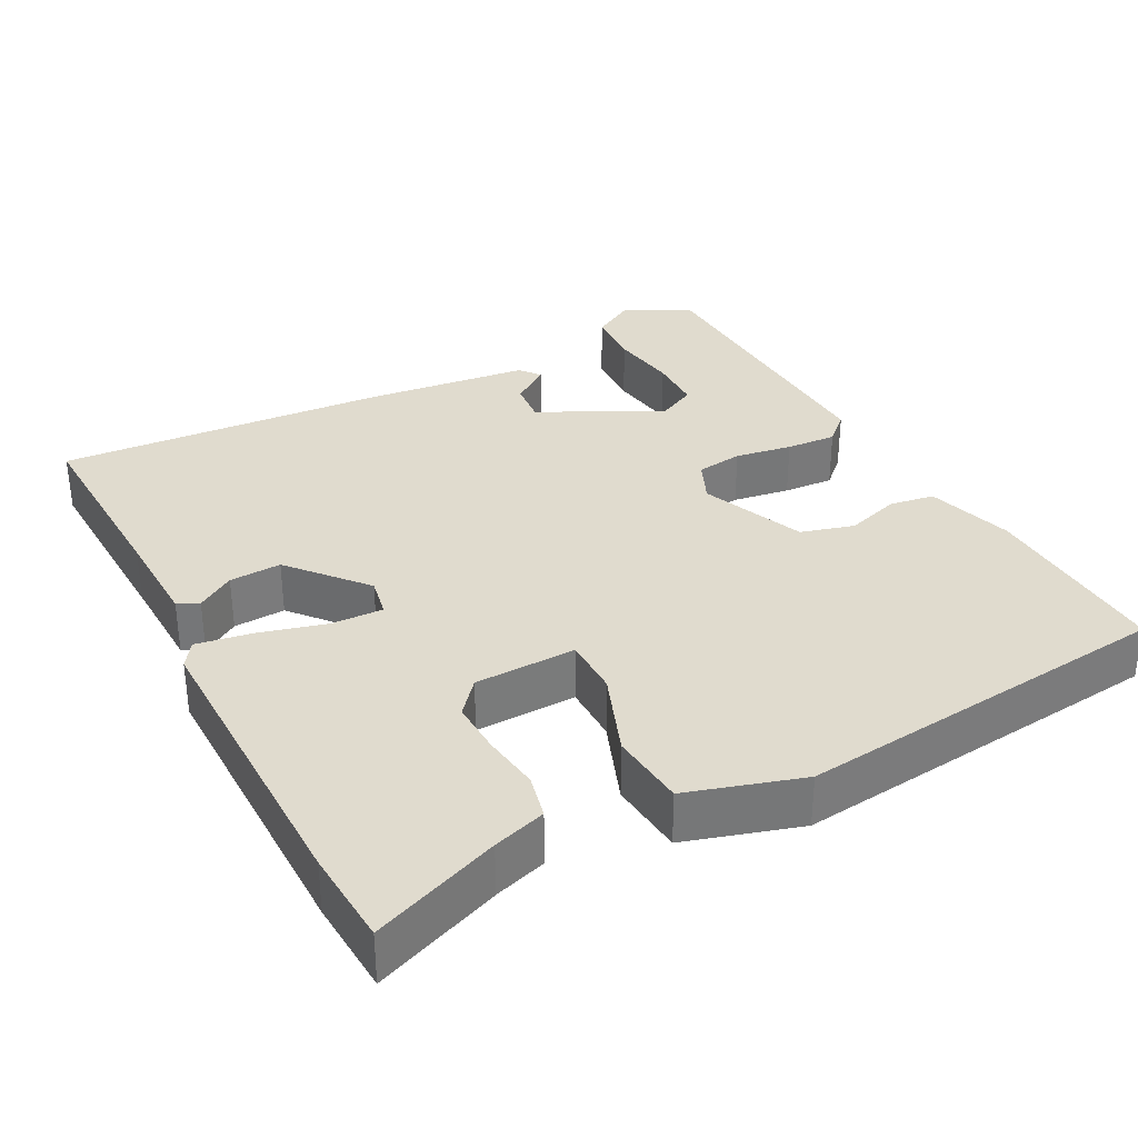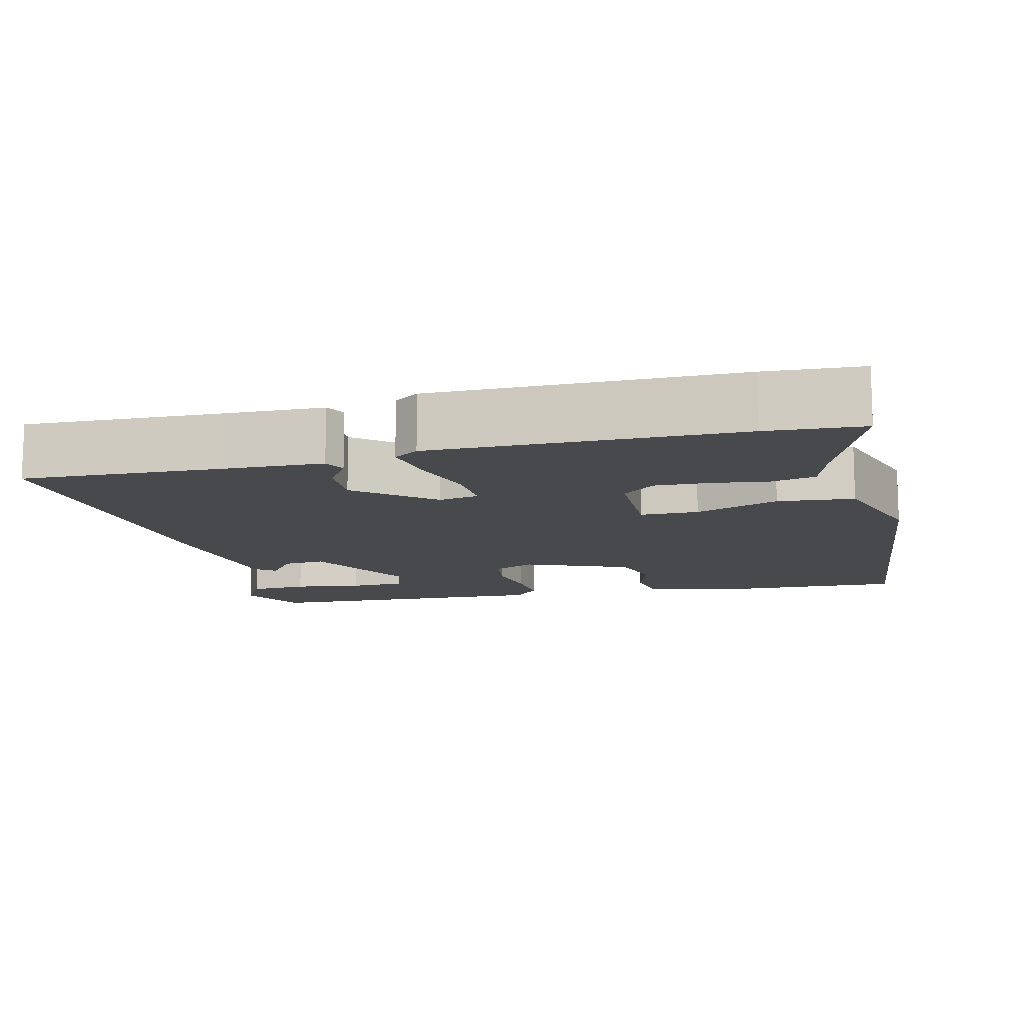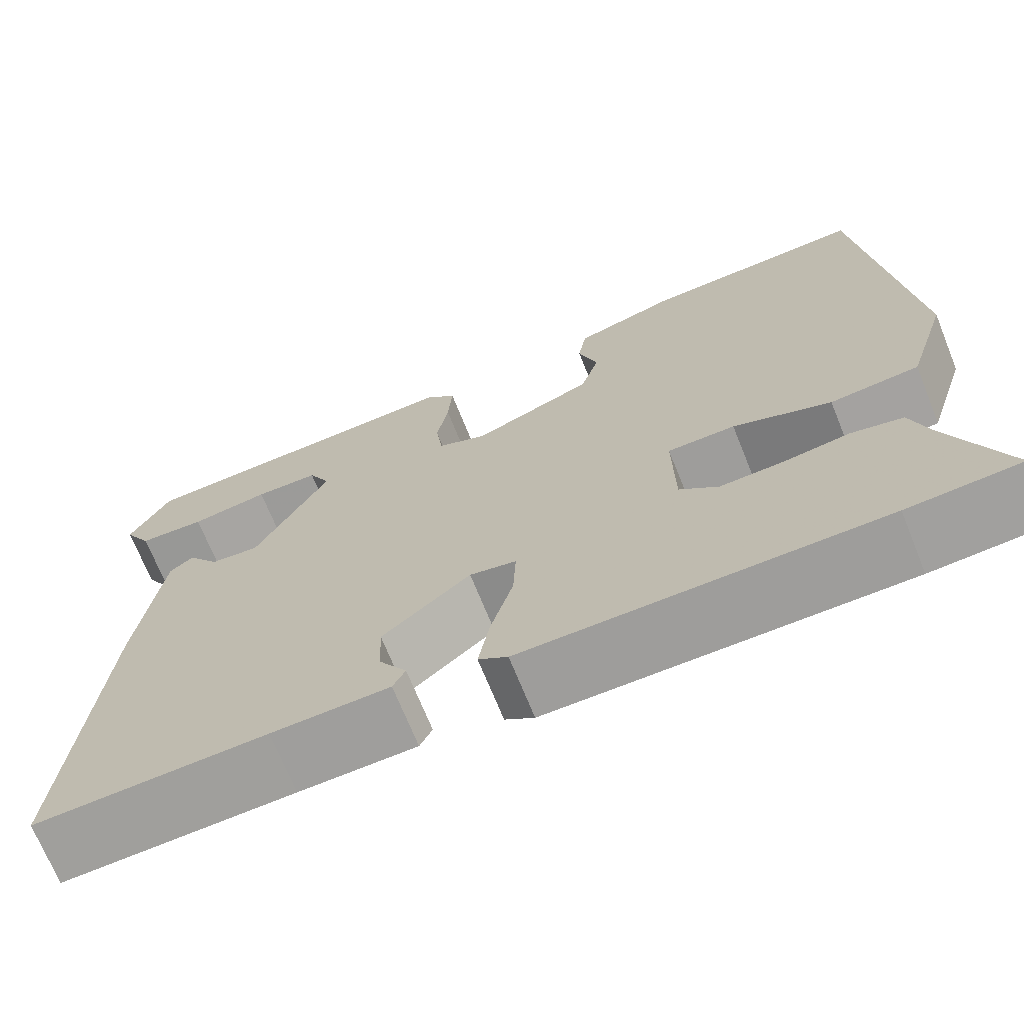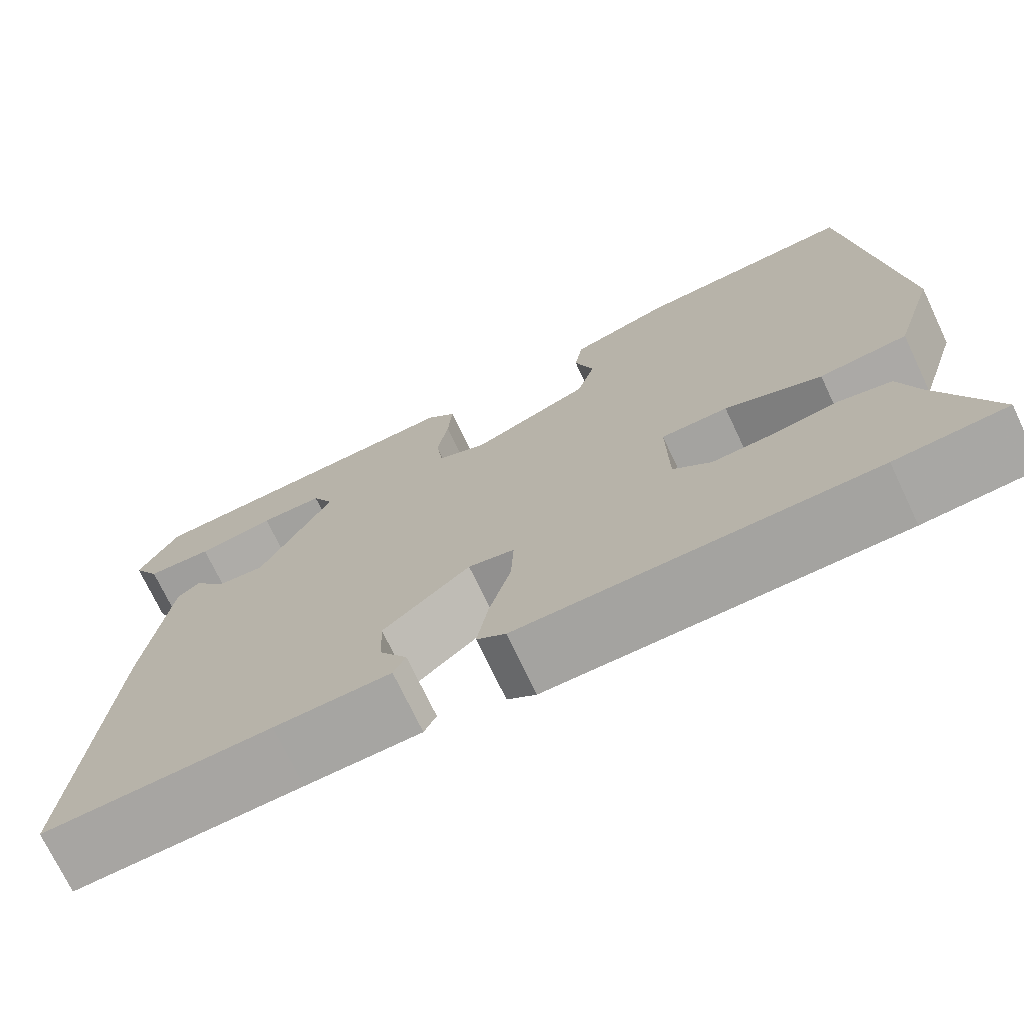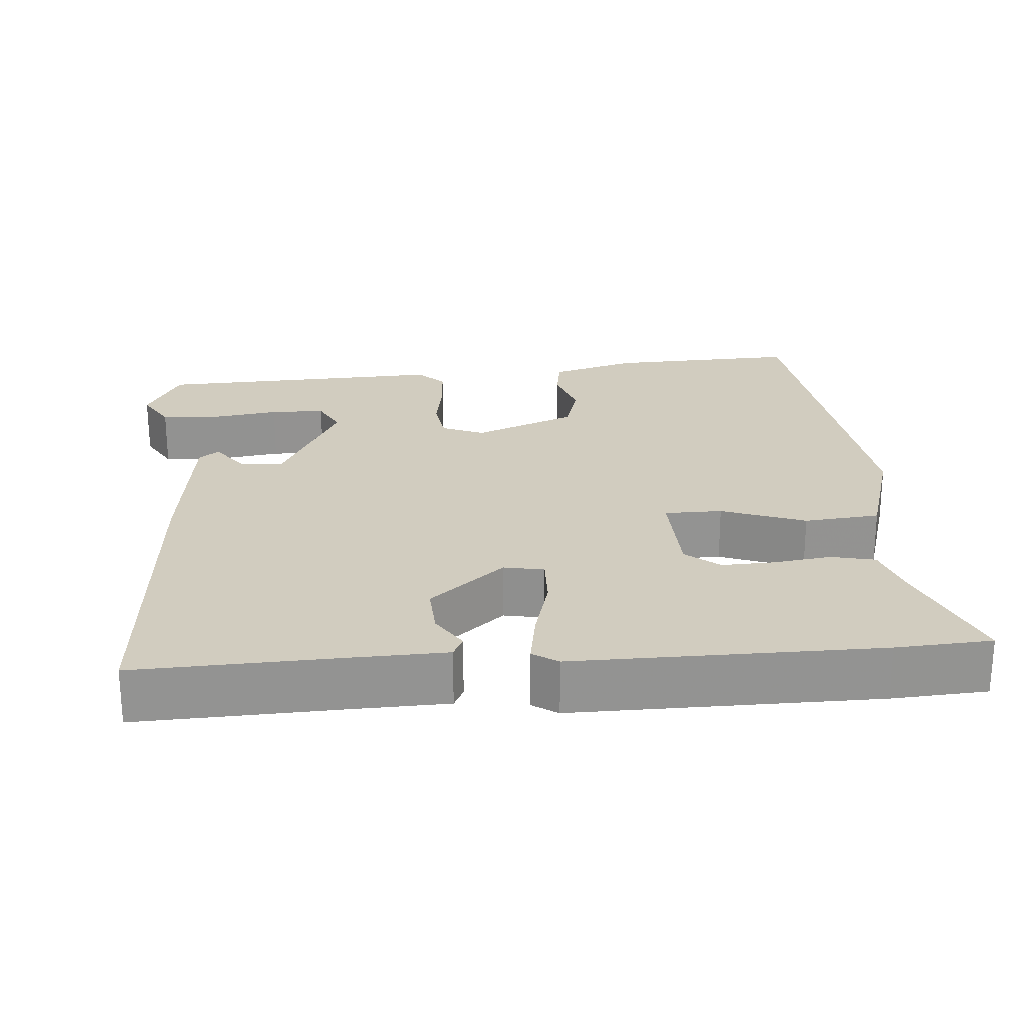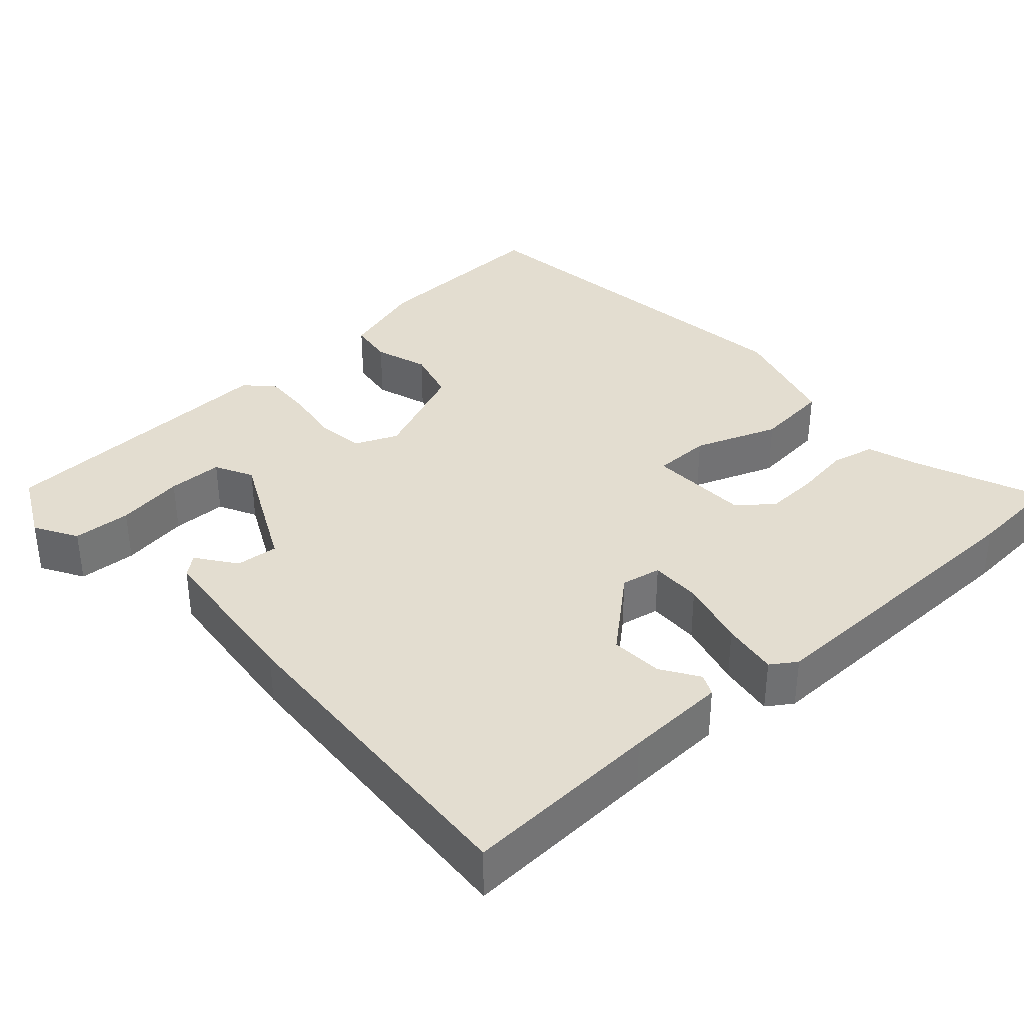
<metadata>
{"format":"obj","ext":"obj","renderer":"f3d","projection":"perspective","resolution":1024,"background":"white","views":[{"elev":33.4,"azim":-118.3,"up":"+Y"},{"elev":-12.0,"azim":-166.4,"up":"+Y"},{"elev":-70.4,"azim":-158.0,"up":"+Z"},{"elev":-73.0,"azim":-154.6,"up":"+Z"},{"elev":23.8,"azim":174.9,"up":"+Y"},{"elev":35.6,"azim":137.0,"up":"+Y"}]}
</metadata>
<code>
v -0.489 0.07 0.54
v -0.234 0.07 0.532
v -0.118 0.07 0.498
v -0.108 0.07 0.438
v -0.13 0.07 0.366
v -0.109 0.07 0.295
v 0.029 0.07 0.239
v 0.085 0.07 0.264
v 0.093 0.07 0.326
v 0.08 0.07 0.402
v 0.075 0.07 0.469
v 0.109 0.07 0.506
v 0.498 0.07 0.493
v 0.544 0.07 0.405
v 0.512 0.07 0.348
v 0.435 0.07 0.343
v 0.345 0.07 0.356
v 0.272 0.07 0.354
v 0.247 0.07 0.303
v 0.331 0.07 0.14
v 0.387 0.07 0.146
v 0.424 0.07 0.198
v 0.451 0.07 0.177
v 0.478 0.07 -0.041
v 0.512 0.07 -0.481
v 0.25 0.07 -0.473
v 0.117 0.07 -0.47
v 0.103 0.07 -0.442
v 0.134 0.07 -0.392
v 0.137 0.07 -0.323
v 0.037 0.07 -0.239
v -0.016 0.07 -0.25
v -0.013 0.07 -0.319
v 0.012 0.07 -0.408
v 0.025 0.07 -0.482
v -0.008 0.07 -0.505
v -0.412 0.07 -0.505
v -0.539 0.07 -0.498
v -0.475 0.07 -0.329
v -0.454 0.07 -0.259
v -0.395 0.07 -0.245
v -0.319 0.07 -0.255
v -0.248 0.07 -0.257
v -0.204 0.07 -0.219
v -0.202 0.07 -0.084
v -0.279 0.07 -0.084
v -0.39 0.07 -0.127
v -0.491 0.07 -0.118
v -0.539 0.07 0.034
v -0.489 0 0.54
v -0.234 0 0.532
v -0.118 0 0.498
v -0.108 0 0.438
v -0.13 0 0.366
v -0.109 0 0.295
v 0.029 0 0.239
v 0.085 0 0.264
v 0.093 0 0.326
v 0.08 0 0.402
v 0.075 0 0.469
v 0.109 0 0.506
v 0.498 0 0.493
v 0.544 0 0.405
v 0.512 0 0.348
v 0.435 0 0.343
v 0.345 0 0.356
v 0.272 0 0.354
v 0.247 0 0.303
v 0.331 0 0.14
v 0.387 0 0.146
v 0.424 0 0.198
v 0.451 0 0.177
v 0.478 0 -0.041
v 0.512 0 -0.481
v 0.25 0 -0.473
v 0.117 0 -0.47
v 0.103 0 -0.442
v 0.134 0 -0.392
v 0.137 0 -0.323
v 0.037 0 -0.239
v -0.016 0 -0.25
v -0.013 0 -0.319
v 0.012 0 -0.408
v 0.025 0 -0.482
v -0.008 0 -0.505
v -0.412 0 -0.505
v -0.539 0 -0.498
v -0.475 0 -0.329
v -0.454 0 -0.259
v -0.395 0 -0.245
v -0.319 0 -0.255
v -0.248 0 -0.257
v -0.204 0 -0.219
v -0.202 0 -0.084
v -0.279 0 -0.084
v -0.39 0 -0.127
v -0.491 0 -0.118
v -0.539 0 0.034
f 3 4 5
f 2 3 5
f 1 2 5
f 49 1 5
f 48 49 5
f 47 48 5
f 46 47 5
f 45 46 5 6
f 44 45 6 7
f 39 40 41 42
f 39 42 43
f 38 39 43
f 37 38 43
f 36 37 43
f 35 36 43
f 34 35 43
f 33 34 43
f 32 33 43 44
f 26 27 28 29
f 26 29 30
f 25 26 30
f 24 25 30
f 23 24 30
f 22 23 30
f 21 22 30
f 20 21 30 31
f 15 16 17
f 14 15 17
f 13 14 17
f 12 13 17
f 11 12 17
f 10 11 17
f 10 17 18
f 9 10 18 19
f 44 7 8
f 32 44 8
f 31 32 8
f 20 31 8
f 19 20 8
f 8 9 19
f 54 53 52
f 54 52 51
f 54 51 50
f 54 50 98
f 54 98 97
f 54 97 96
f 54 96 95
f 55 54 95 94
f 56 55 94 93
f 91 90 89 88
f 92 91 88
f 92 88 87
f 92 87 86
f 92 86 85
f 92 85 84
f 92 84 83
f 92 83 82
f 93 92 82 81
f 78 77 76 75
f 79 78 75
f 79 75 74
f 79 74 73
f 79 73 72
f 79 72 71
f 79 71 70
f 80 79 70 69
f 66 65 64
f 66 64 63
f 66 63 62
f 66 62 61
f 66 61 60
f 66 60 59
f 67 66 59
f 68 67 59 58
f 57 56 93
f 57 93 81
f 57 81 80
f 57 80 69
f 57 69 68
f 68 58 57
f 1 50 51 2
f 2 51 52 3
f 3 52 53 4
f 4 53 54 5
f 5 54 55 6
f 6 55 56 7
f 7 56 57 8
f 8 57 58 9
f 9 58 59 10
f 10 59 60 11
f 11 60 61 12
f 12 61 62 13
f 13 62 63 14
f 14 63 64 15
f 15 64 65 16
f 16 65 66 17
f 17 66 67 18
f 18 67 68 19
f 19 68 69 20
f 20 69 70 21
f 21 70 71 22
f 22 71 72 23
f 23 72 73 24
f 24 73 74 25
f 25 74 75 26
f 26 75 76 27
f 27 76 77 28
f 28 77 78 29
f 29 78 79 30
f 30 79 80 31
f 31 80 81 32
f 32 81 82 33
f 33 82 83 34
f 34 83 84 35
f 35 84 85 36
f 36 85 86 37
f 37 86 87 38
f 38 87 88 39
f 39 88 89 40
f 40 89 90 41
f 41 90 91 42
f 42 91 92 43
f 43 92 93 44
f 44 93 94 45
f 45 94 95 46
f 46 95 96 47
f 47 96 97 48
f 48 97 98 49
f 49 98 50 1

</code>
